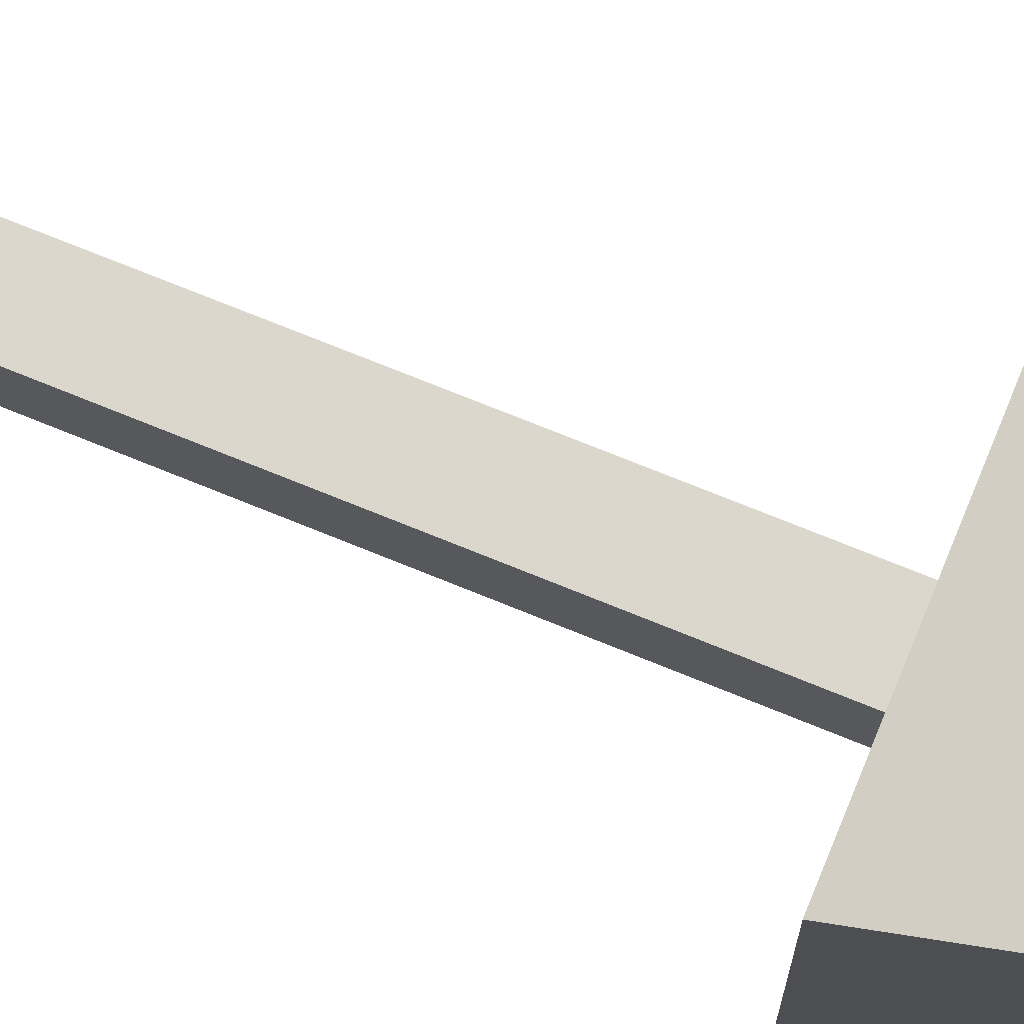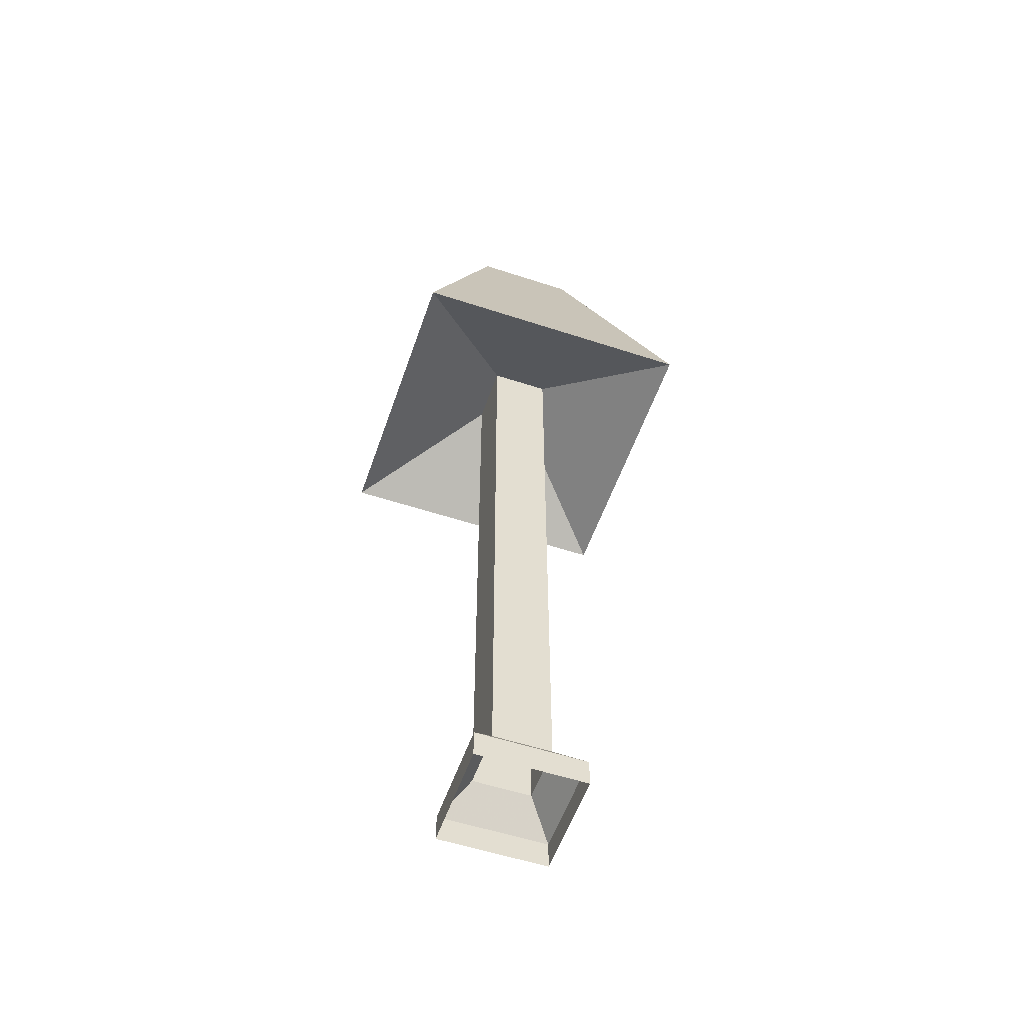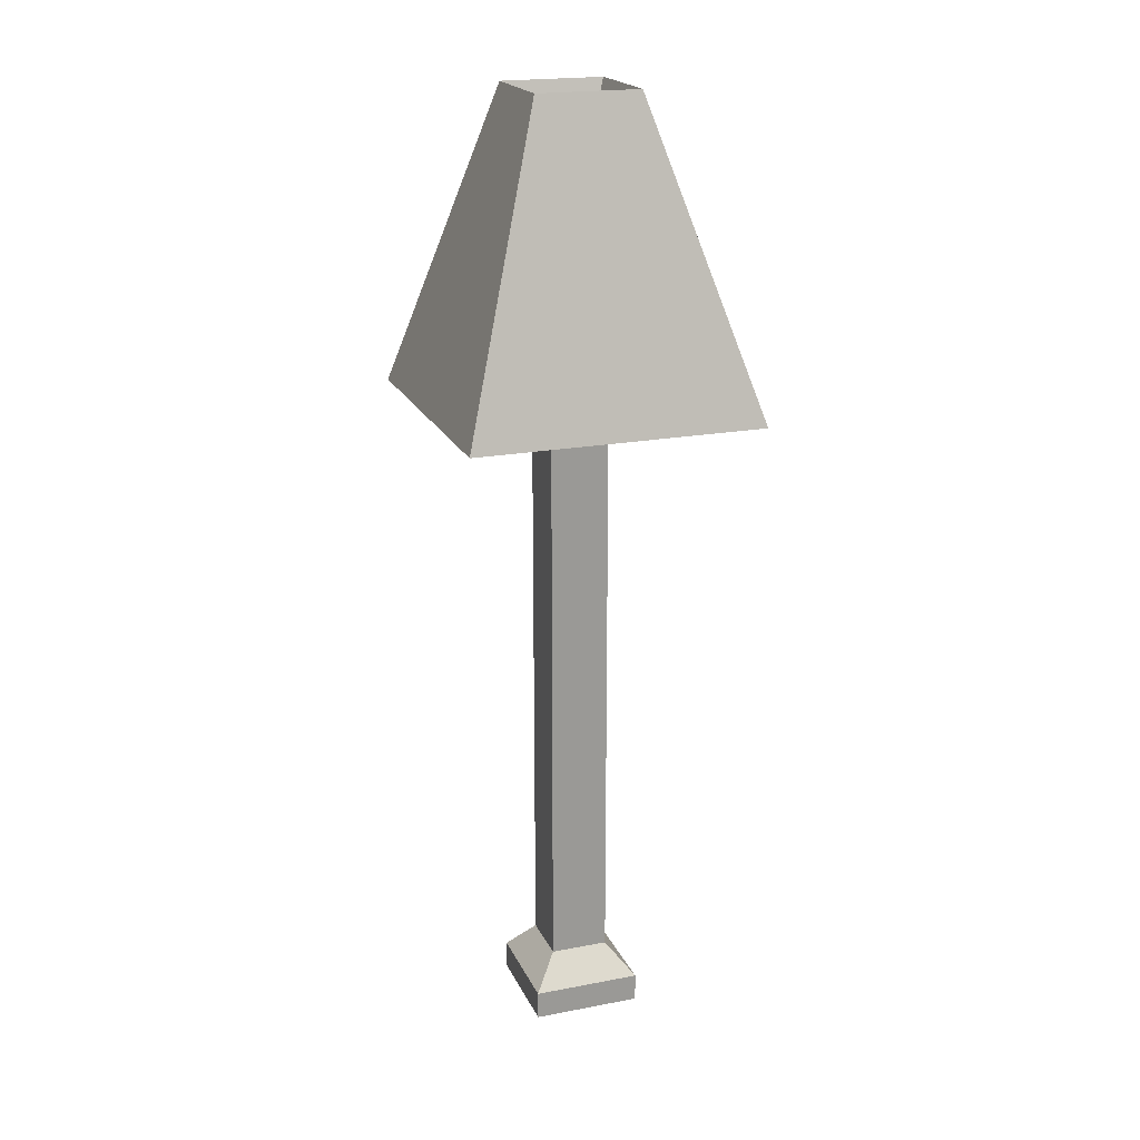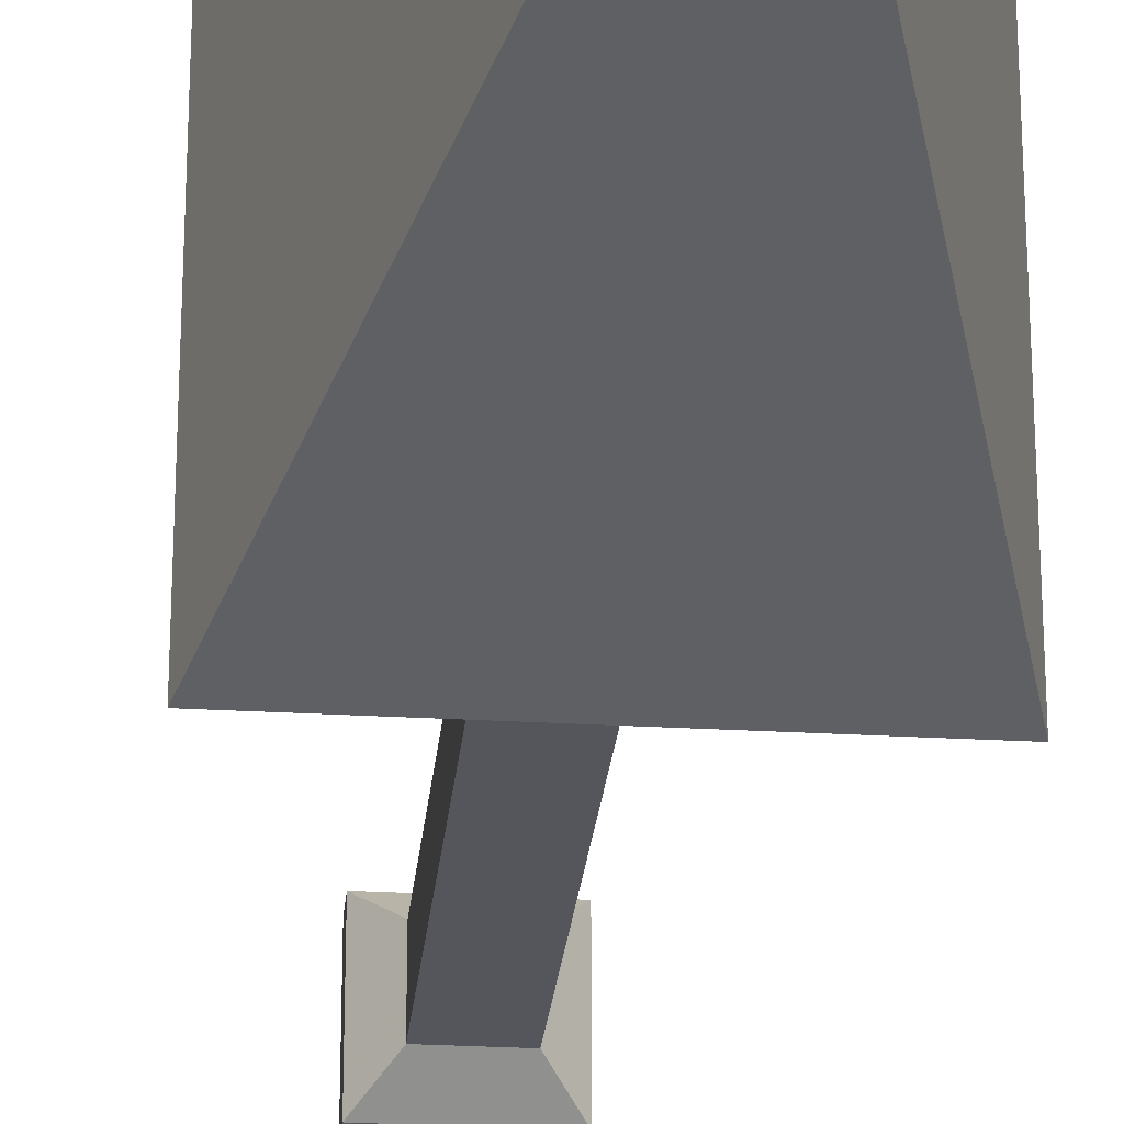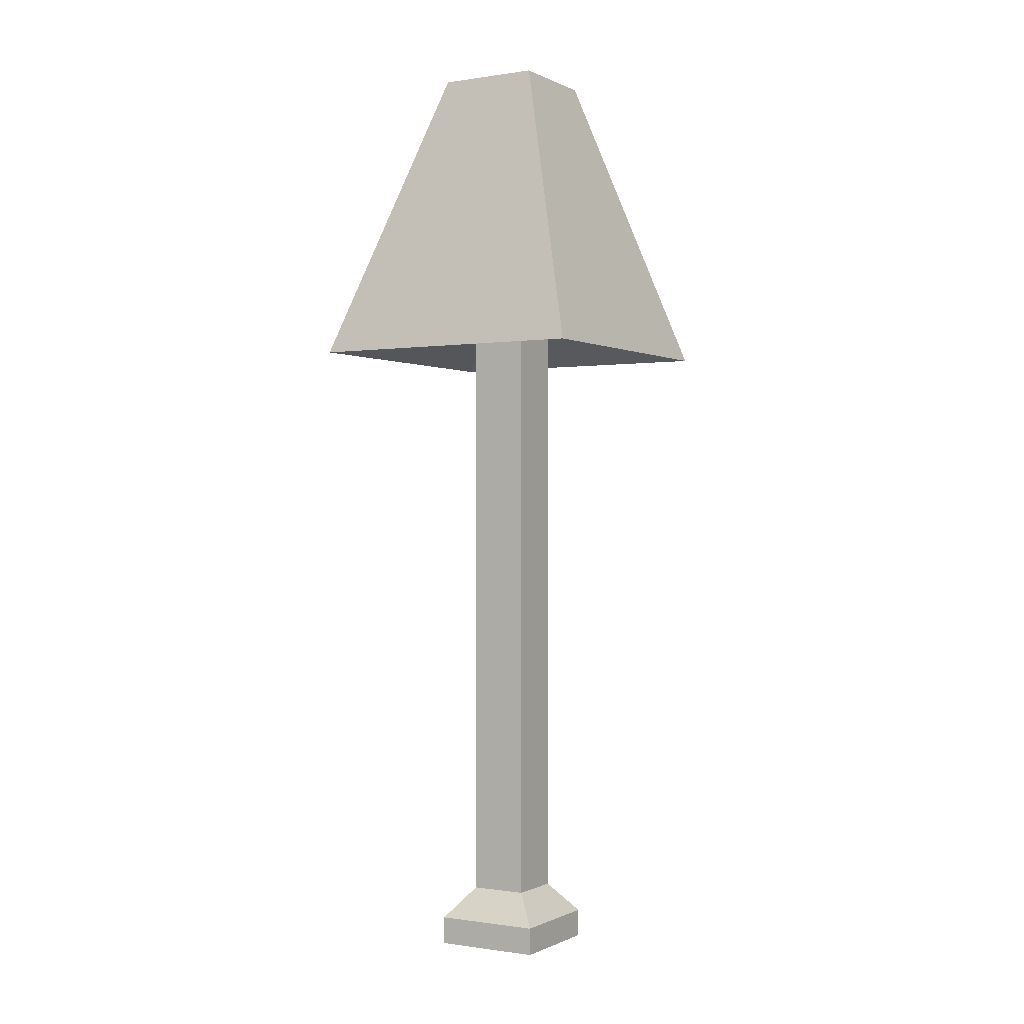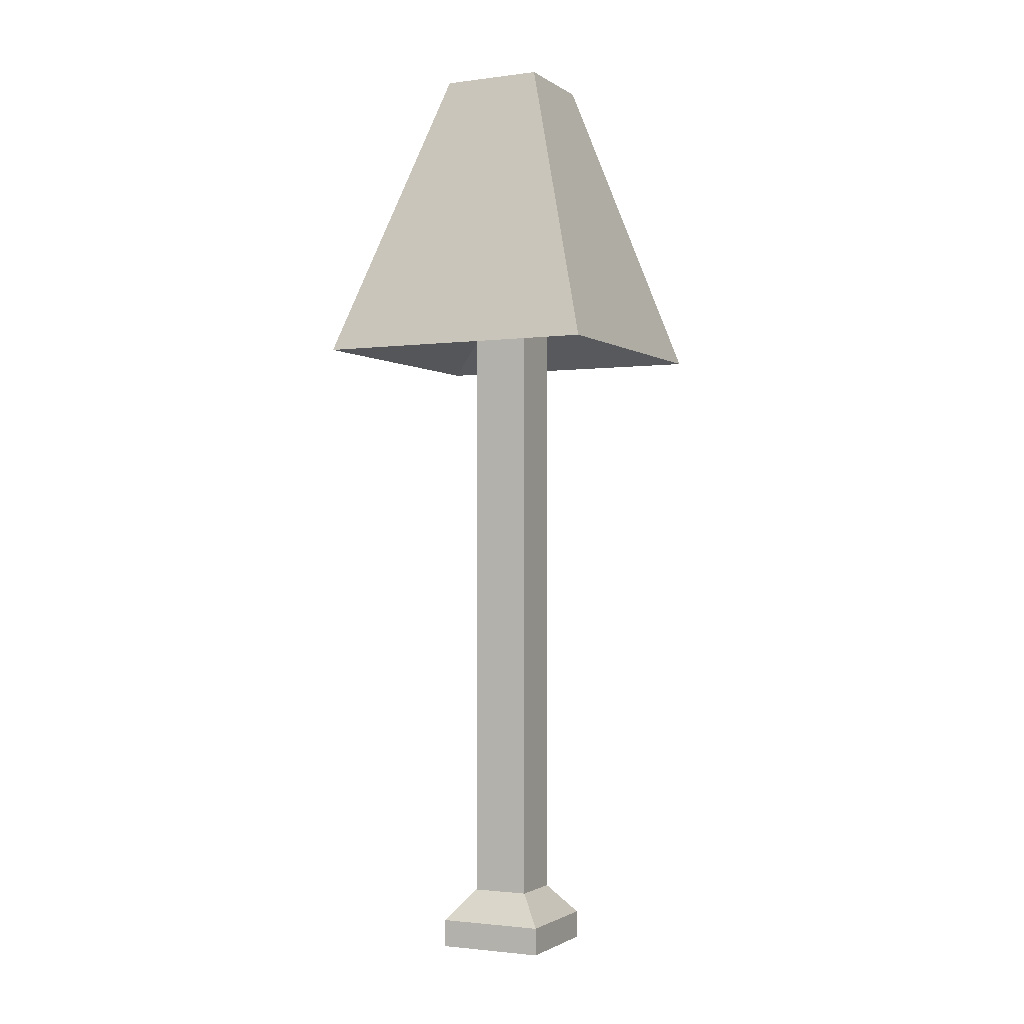
<metadata>
{"format":"obj","ext":"obj","renderer":"f3d","projection":"perspective","resolution":1024,"background":"white","views":[{"elev":72.9,"azim":112.2,"up":"+Z"},{"elev":-55.6,"azim":161.0,"up":"+Y"},{"elev":20.2,"azim":70.7,"up":"+Y"},{"elev":-26.3,"azim":174.7,"up":"+Z"},{"elev":-0.4,"azim":120.6,"up":"+Y"},{"elev":-1.8,"azim":-64.1,"up":"+Y"}]}
</metadata>
<code>
o Cube
v -0.2833 3.496 -0.2833
v -0.2833 3.496 0.2833
v 0.2833 3.496 0.2833
v 0.2833 3.496 -0.2833
v 0.2833 3.496 -0.2833
v 0.2833 3.496 0.2833
v -0.2833 3.496 0.2833
v -0.2833 3.496 -0.2833
v 0.2833 -2.863 -0.2833
v 0.2833 -2.863 0.2833
v -0.2833 -2.863 0.2833
v -0.2833 -2.863 -0.2833
v 0.529 -3.44 -0.529
v 0.529 -3.44 0.529
v -0.529 -3.44 0.529
v -0.529 -3.44 -0.529
v 0.529 -3.166 -0.529
v 0.529 -3.166 0.529
v -0.529 -3.166 0.529
v -0.529 -3.166 -0.529
v -0.2833 5.152 -0.2833
v -0.2833 5.152 0.2833
v 0.2833 5.152 0.2833
v 0.2833 5.152 -0.2833
v -1.406 2.857 -1.406
v -1.406 2.857 1.406
v 1.406 2.857 1.406
v 1.406 2.857 -1.406
v -0.502 5.791 -0.502
v -0.502 5.791 0.502
v 0.502 5.791 0.502
v 0.502 5.791 -0.502
f 24 21 22 23
f 8 7 2 1
f 9 5 6 10
f 10 6 7 11
f 11 7 8 12
f 12 9 17 20
f 5 9 12 8
f 11 12 20 19
f 10 11 19 18
f 9 10 18 17
f 17 13 16 20
f 15 19 20 16
f 14 18 19 15
f 13 17 18 14
f 6 5 4 3
f 5 8 1 4
f 7 6 3 2
f 22 21 29 30
f 23 22 30 31
f 21 24 32 29
f 24 23 31 32
f 27 28 32 31
f 28 25 29 32
f 26 27 31 30
f 25 26 30 29
f 3 4 28 27
f 4 1 25 28
f 2 3 27 26
f 1 2 26 25

</code>
